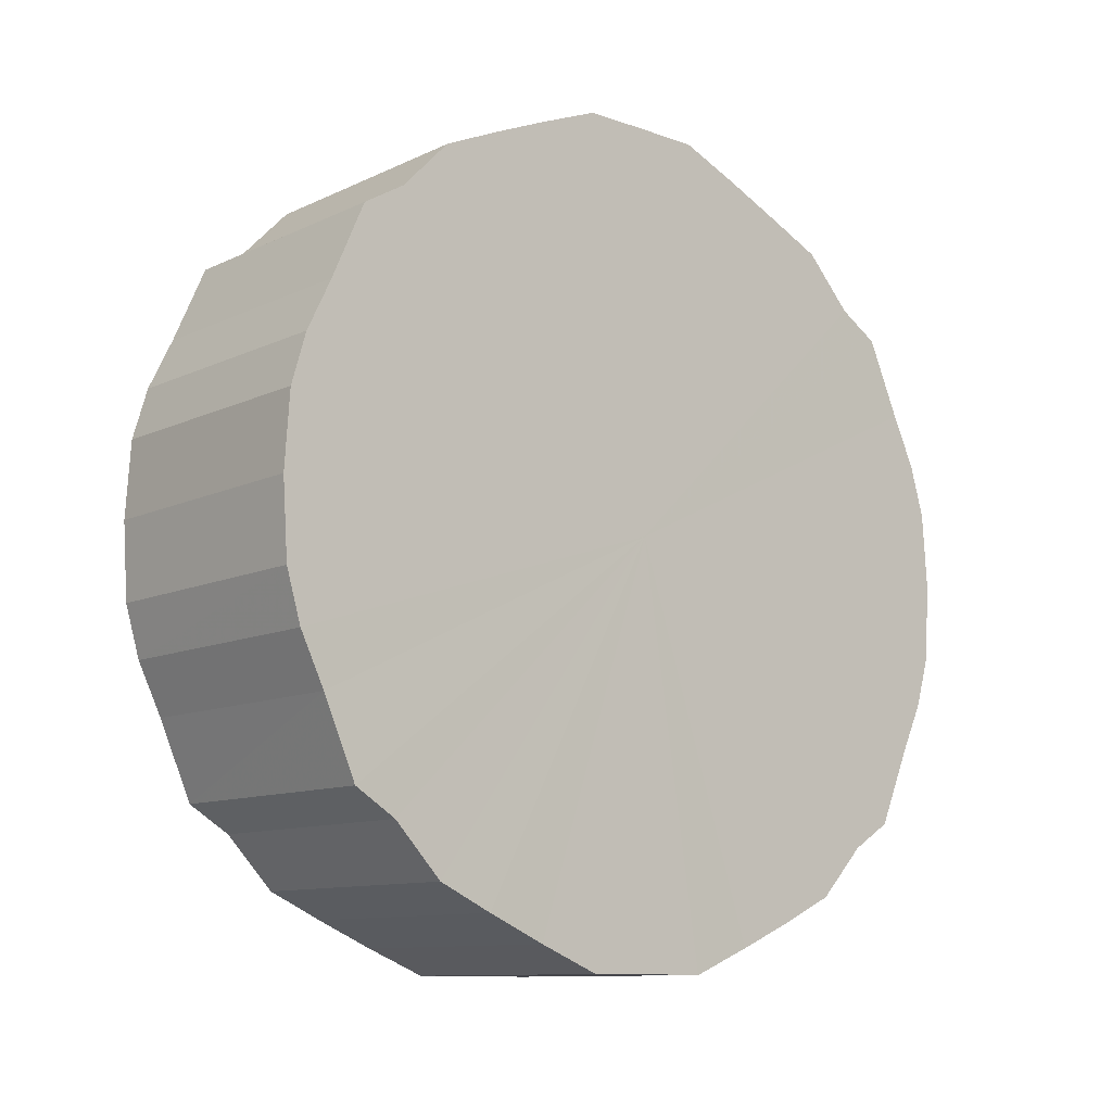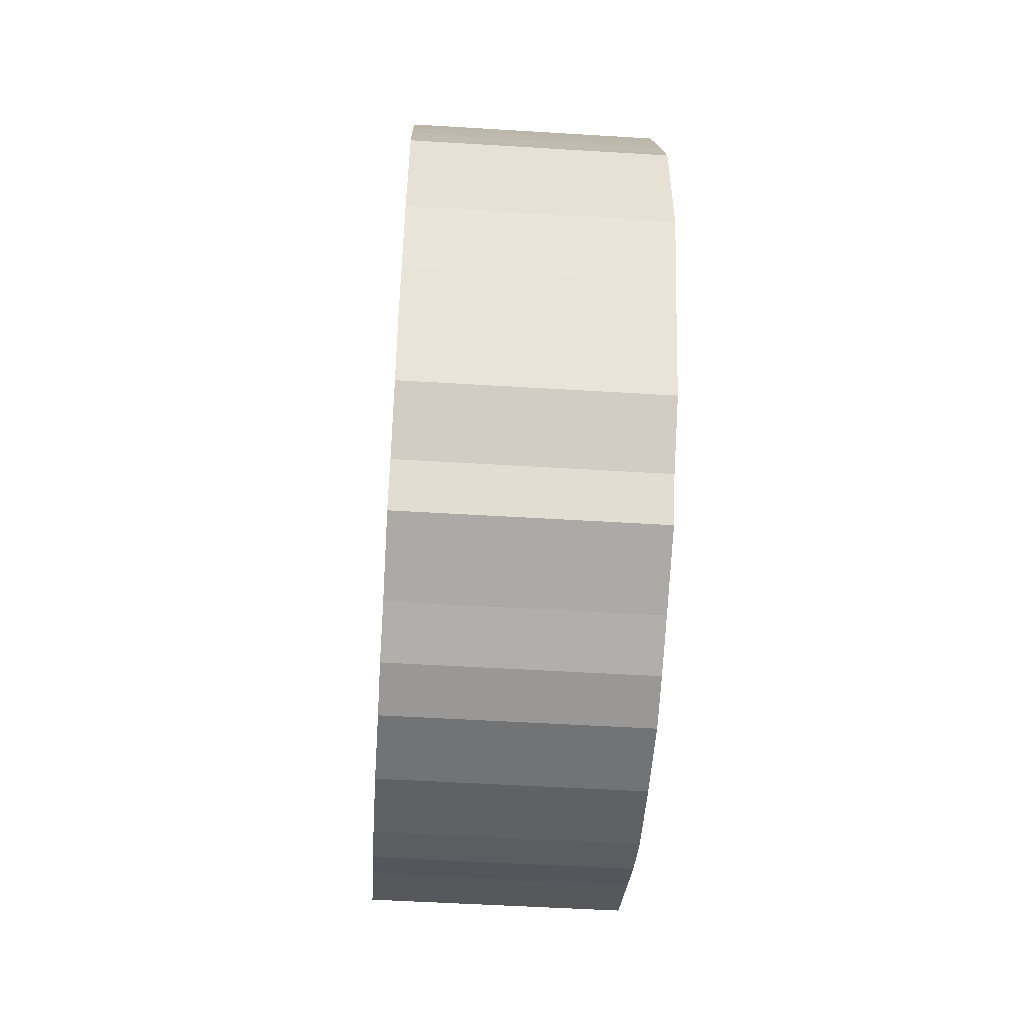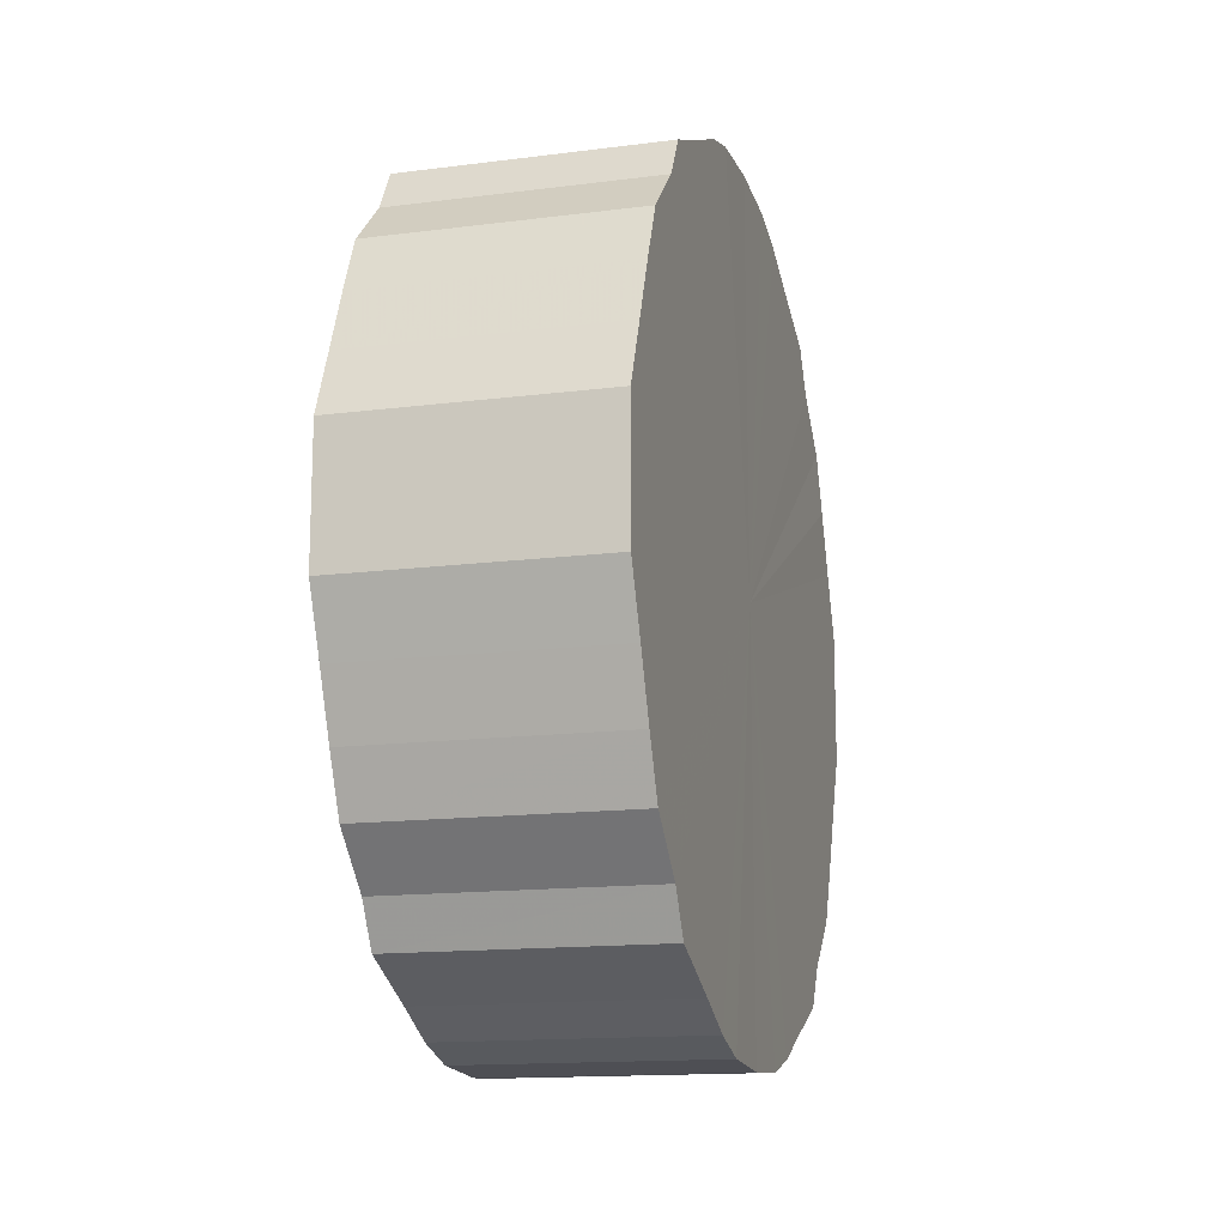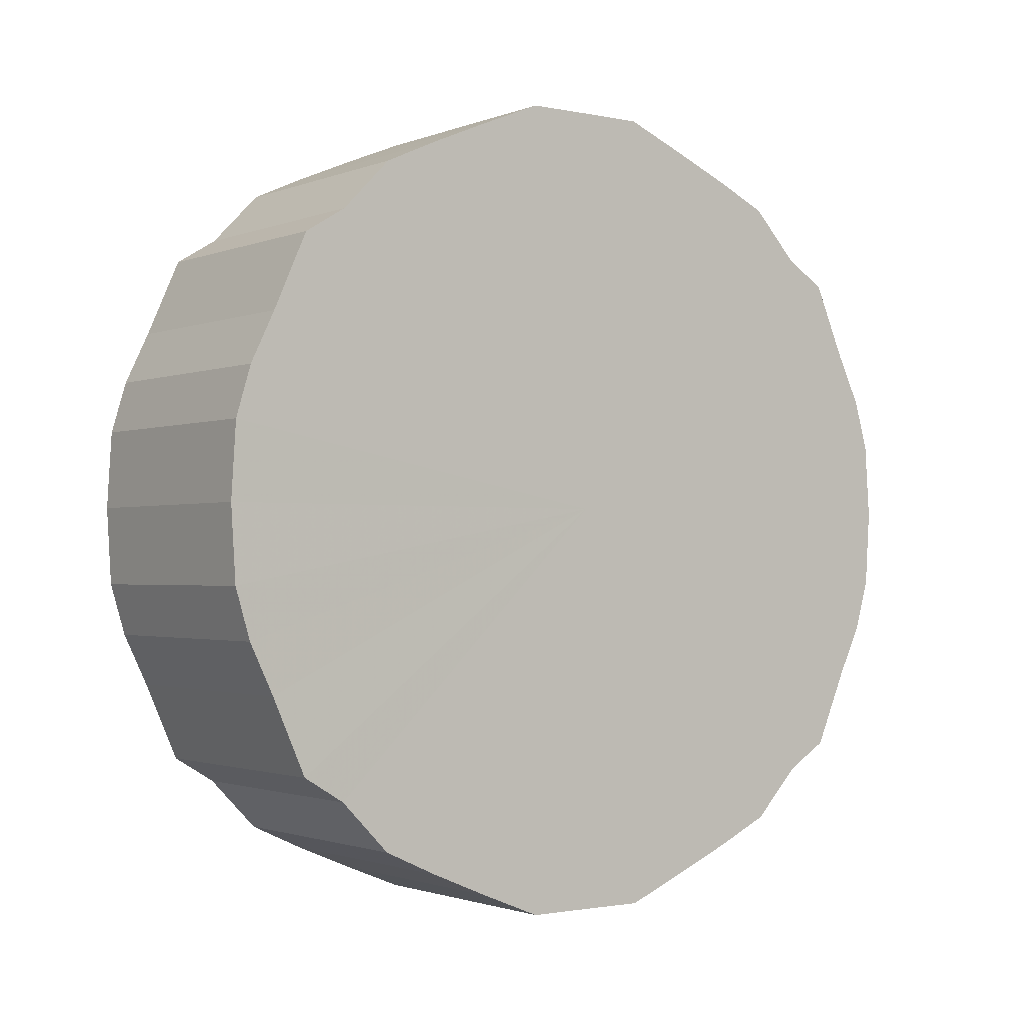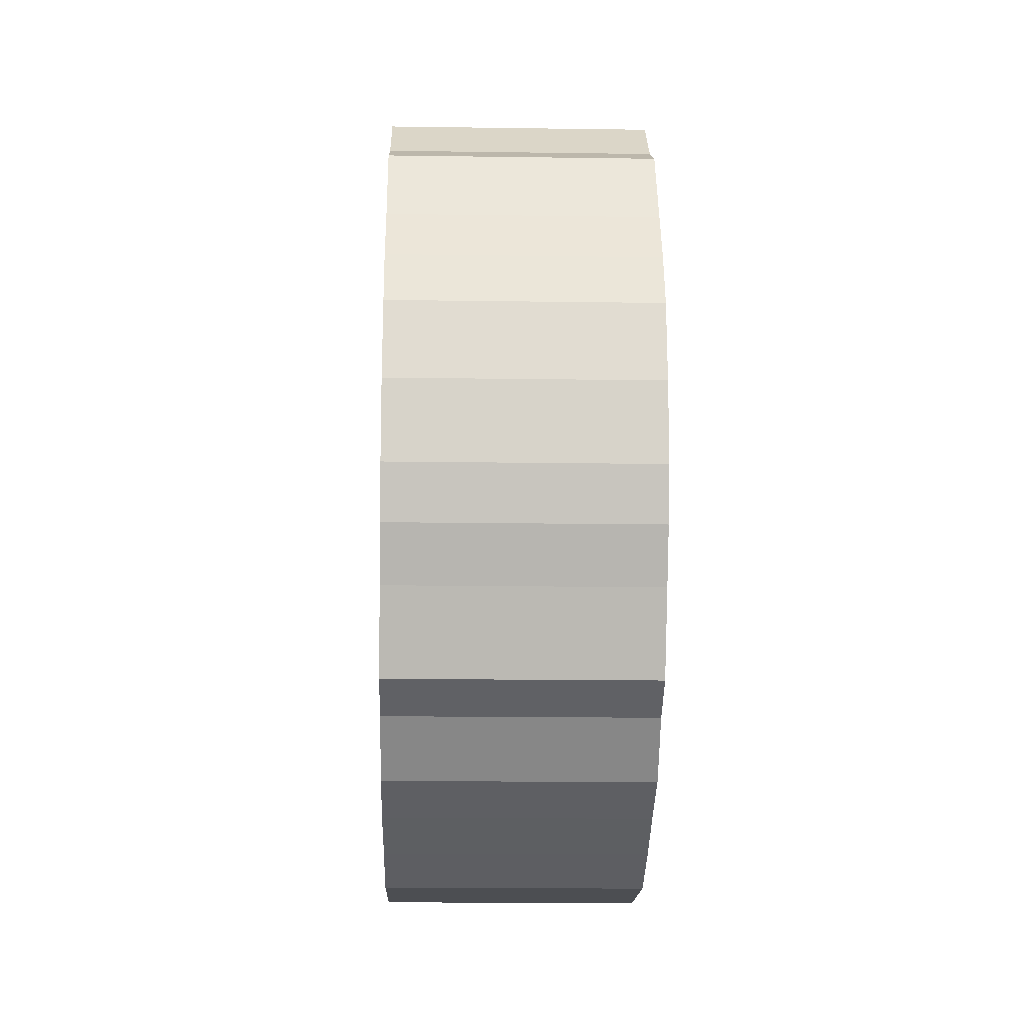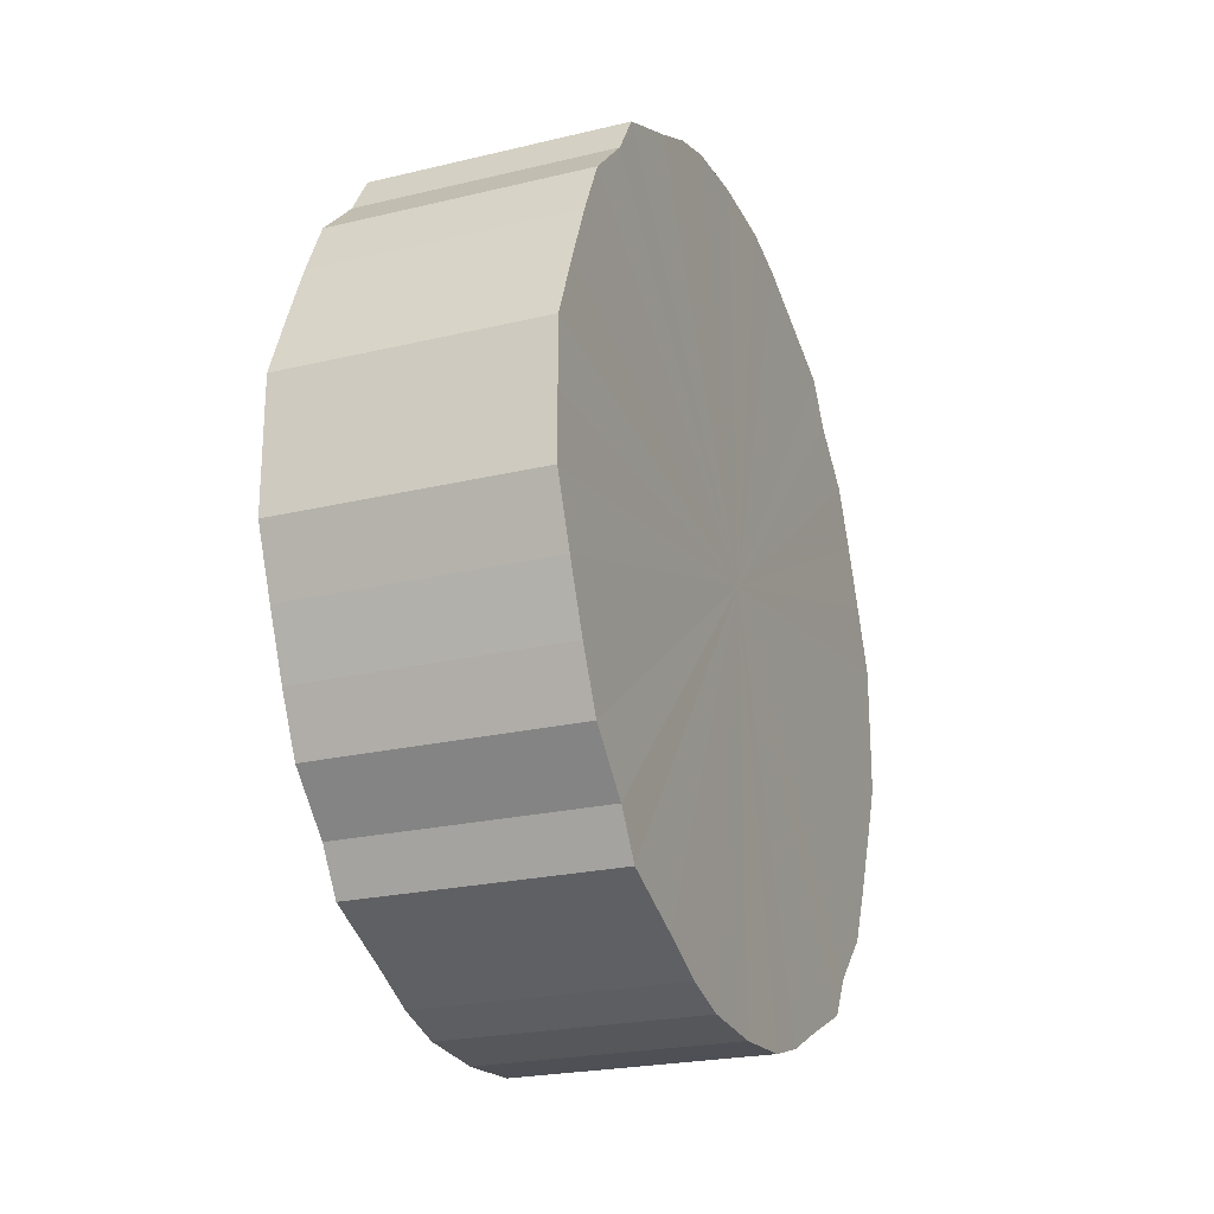
<metadata>
{"format":"obj","ext":"obj","renderer":"f3d","projection":"perspective","resolution":1024,"background":"white","views":[{"elev":-10.8,"azim":48.8,"up":"+Y"},{"elev":-52.0,"azim":176.2,"up":"+Z"},{"elev":-14.6,"azim":-164.5,"up":"+Z"},{"elev":-1.5,"azim":53.4,"up":"+Y"},{"elev":-16.6,"azim":178.4,"up":"+Y"},{"elev":-23.0,"azim":22.3,"up":"+Z"}]}
</metadata>
<code>
o 30833
v 2226 1883 20.31
v 2226 1883 20.34
v 2226 1883 20.31
v 2226 1883 20.36
v 2226 1883 20.34
v 2226 1883 20.29
v 2226 1883 20.29
v 2226 1883 20.39
v 2226 1883 20.36
v 2226 1883 20.26
v 2226 1883 20.26
v 2226 1883 20.41
v 2226 1883 20.39
v 2226 1883 20.24
v 2226 1883 20.24
v 2226 1883 20.43
v 2226 1883 20.41
v 2226 1883 20.22
v 2226 1883 20.22
v 2226 1883 20.44
v 2226 1883 20.43
v 2226 1883 20.2
v 2226 1883 20.2
v 2226 1883 20.46
v 2226 1883 20.44
v 2226 1883 20.18
v 2226 1883 20.18
v 2226 1883 20.47
v 2226 1883 20.46
v 2226 1883 20.17
v 2226 1883 20.17
v 2226 1883 20.47
v 2226 1883 20.47
v 2226 1883 20.16
v 2226 1883 20.16
v 2226 1883 20.47
v 2226 1883 20.47
v 2226 1883 20.15
v 2226 1883 20.15
v 2226 1883 20.47
v 2226 1883 20.47
v 2226 1883 20.15
v 2226 1883 20.15
v 2226 1883 20.47
v 2226 1883 20.47
v 2226 1883 20.15
v 2226 1883 20.15
v 2226 1883 20.46
v 2226 1883 20.47
v 2226 1883 20.16
v 2226 1883 20.16
v 2226 1883 20.44
v 2226 1883 20.46
v 2226 1883 20.17
v 2226 1883 20.17
v 2226 1883 20.43
v 2226 1883 20.44
v 2226 1883 20.18
v 2226 1883 20.18
v 2226 1883 20.41
v 2226 1883 20.43
v 2226 1883 20.2
v 2226 1883 20.2
v 2226 1883 20.39
v 2226 1883 20.41
v 2226 1883 20.22
v 2226 1883 20.22
v 2226 1883 20.36
v 2226 1883 20.39
v 2226 1883 20.24
v 2226 1883 20.24
v 2226 1883 20.34
v 2226 1883 20.36
v 2226 1883 20.26
v 2226 1883 20.26
v 2226 1883 20.31
v 2226 1883 20.34
v 2226 1883 20.29
v 2226 1883 20.29
v 2226 1883 20.31
v 2226 1883 20.31
v 2226 1883 20.34
v 2226 1883 20.34
v 2226 1883 20.36
v 2226 1883 20.36
v 2226 1883 20.29
v 2226 1883 20.31
v 2226 1883 20.26
v 2226 1883 20.29
v 2226 1883 20.39
v 2226 1883 20.39
v 2226 1883 20.24
v 2226 1883 20.26
v 2226 1883 20.22
v 2226 1883 20.24
v 2226 1883 20.41
v 2226 1883 20.41
v 2226 1883 20.2
v 2226 1883 20.22
v 2226 1883 20.18
v 2226 1883 20.2
v 2226 1883 20.43
v 2226 1883 20.43
v 2226 1883 20.17
v 2226 1883 20.18
v 2226 1883 20.16
v 2226 1883 20.17
v 2226 1883 20.44
v 2226 1883 20.44
v 2226 1883 20.15
v 2226 1883 20.16
v 2226 1883 20.15
v 2226 1883 20.15
v 2226 1883 20.46
v 2226 1883 20.46
v 2226 1883 20.15
v 2226 1883 20.15
v 2226 1883 20.16
v 2226 1883 20.15
v 2226 1883 20.47
v 2226 1883 20.47
v 2226 1883 20.17
v 2226 1883 20.16
v 2226 1883 20.18
v 2226 1883 20.17
v 2226 1883 20.47
v 2226 1883 20.47
v 2226 1883 20.2
v 2226 1883 20.18
v 2226 1883 20.22
v 2226 1883 20.2
v 2226 1883 20.47
v 2226 1883 20.47
v 2226 1883 20.24
v 2226 1883 20.22
v 2226 1883 20.26
v 2226 1883 20.24
v 2226 1883 20.47
v 2226 1883 20.47
v 2226 1883 20.29
v 2226 1883 20.26
v 2226 1883 20.31
v 2226 1883 20.29
v 2226 1883 20.47
v 2226 1883 20.47
v 2226 1883 20.34
v 2226 1883 20.31
v 2226 1883 20.36
v 2226 1883 20.34
v 2226 1883 20.46
v 2226 1883 20.46
v 2226 1883 20.39
v 2226 1883 20.36
v 2226 1883 20.41
v 2226 1883 20.39
v 2226 1883 20.44
v 2226 1883 20.44
v 2226 1883 20.43
v 2226 1883 20.41
v 2226 1883 20.43
v 2226 1883 20.31
v 2226 1883 20.34
v 2226 1883 20.31
v 2226 1883 20.36
v 2226 1883 20.29
v 2226 1883 20.39
v 2226 1883 20.26
v 2226 1883 20.41
v 2226 1883 20.24
v 2226 1883 20.43
v 2226 1883 20.22
v 2226 1883 20.44
v 2226 1883 20.2
v 2226 1883 20.46
v 2226 1883 20.18
v 2226 1883 20.47
v 2226 1883 20.17
v 2226 1883 20.47
v 2226 1883 20.16
v 2226 1883 20.47
v 2226 1883 20.15
v 2226 1883 20.47
v 2226 1883 20.15
v 2226 1883 20.47
v 2226 1883 20.15
v 2226 1883 20.46
v 2226 1883 20.16
v 2226 1883 20.44
v 2226 1883 20.17
v 2226 1883 20.43
v 2226 1883 20.18
v 2226 1883 20.41
v 2226 1883 20.2
v 2226 1883 20.39
v 2226 1883 20.22
v 2226 1883 20.36
v 2226 1883 20.24
v 2226 1883 20.34
v 2226 1883 20.26
v 2226 1883 20.31
v 2226 1883 20.29
v 2226 1883 20.31
v 2226 1883 20.31
v 2226 1883 20.34
v 2226 1883 20.29
v 2226 1883 20.36
v 2226 1883 20.26
v 2226 1883 20.39
v 2226 1883 20.24
v 2226 1883 20.41
v 2226 1883 20.22
v 2226 1883 20.43
v 2226 1883 20.2
v 2226 1883 20.44
v 2226 1883 20.18
v 2226 1883 20.46
v 2226 1883 20.17
v 2226 1883 20.47
v 2226 1883 20.16
v 2226 1883 20.47
v 2226 1883 20.15
v 2226 1883 20.47
v 2226 1883 20.15
v 2226 1883 20.47
v 2226 1883 20.15
v 2226 1883 20.47
v 2226 1883 20.16
v 2226 1883 20.46
v 2226 1883 20.17
v 2226 1883 20.44
v 2226 1883 20.18
v 2226 1883 20.43
v 2226 1883 20.2
v 2226 1883 20.41
v 2226 1883 20.22
v 2226 1883 20.39
v 2226 1883 20.24
v 2226 1883 20.36
v 2226 1883 20.26
v 2226 1883 20.34
v 2226 1883 20.29
v 2226 1883 20.31
f 1 2 3
f 2 4 5
f 6 1 7
f 4 8 9
f 10 6 11
f 8 12 13
f 14 10 15
f 12 16 17
f 18 14 19
f 16 20 21
f 22 18 23
f 20 24 25
f 26 22 27
f 24 28 29
f 30 26 31
f 28 32 33
f 34 30 35
f 32 36 37
f 38 34 39
f 36 40 41
f 42 38 43
f 40 44 45
f 46 42 47
f 44 48 49
f 50 46 51
f 48 52 53
f 54 50 55
f 52 56 57
f 58 54 59
f 56 60 61
f 62 58 63
f 60 64 65
f 66 62 67
f 64 68 69
f 70 66 71
f 68 72 73
f 74 70 75
f 72 76 77
f 78 74 79
f 76 78 80
f 81 82 83
f 83 84 85
f 86 87 81
f 88 89 86
f 85 90 91
f 92 93 88
f 94 95 92
f 91 96 97
f 98 99 94
f 100 101 98
f 97 102 103
f 104 105 100
f 106 107 104
f 103 108 109
f 110 111 106
f 112 113 110
f 109 114 115
f 116 117 112
f 118 119 116
f 115 120 121
f 122 123 118
f 124 125 122
f 121 126 127
f 128 129 124
f 130 131 128
f 127 132 133
f 134 135 130
f 136 137 134
f 133 138 139
f 140 141 136
f 142 143 140
f 139 144 145
f 146 147 142
f 148 149 146
f 145 150 151
f 152 153 148
f 154 155 152
f 151 156 157
f 158 159 154
f 157 160 158
f 161 162 163
f 161 164 162
f 161 163 165
f 161 166 164
f 161 165 167
f 161 168 166
f 161 167 169
f 161 170 168
f 161 169 171
f 161 172 170
f 161 171 173
f 161 174 172
f 161 173 175
f 161 176 174
f 161 175 177
f 161 178 176
f 161 177 179
f 161 180 178
f 161 179 181
f 161 182 180
f 161 181 183
f 161 184 182
f 161 183 185
f 161 186 184
f 161 185 187
f 161 188 186
f 161 187 189
f 161 190 188
f 161 189 191
f 161 192 190
f 161 191 193
f 161 194 192
f 161 193 195
f 161 196 194
f 161 195 197
f 161 198 196
f 161 197 199
f 161 200 198
f 161 199 201
f 161 201 200
f 202 203 204
f 202 205 203
f 202 204 206
f 202 207 205
f 202 206 208
f 202 209 207
f 202 208 210
f 202 211 209
f 202 210 212
f 202 213 211
f 202 212 214
f 202 215 213
f 202 214 216
f 202 217 215
f 202 216 218
f 202 219 217
f 202 218 220
f 202 221 219
f 202 220 222
f 202 223 221
f 202 222 224
f 202 225 223
f 202 224 226
f 202 227 225
f 202 226 228
f 202 229 227
f 202 228 230
f 202 231 229
f 202 230 232
f 202 233 231
f 202 232 234
f 202 235 233
f 202 234 236
f 202 237 235
f 202 236 238
f 202 239 237
f 202 238 240
f 202 241 239
f 202 240 242
f 202 242 241

</code>
